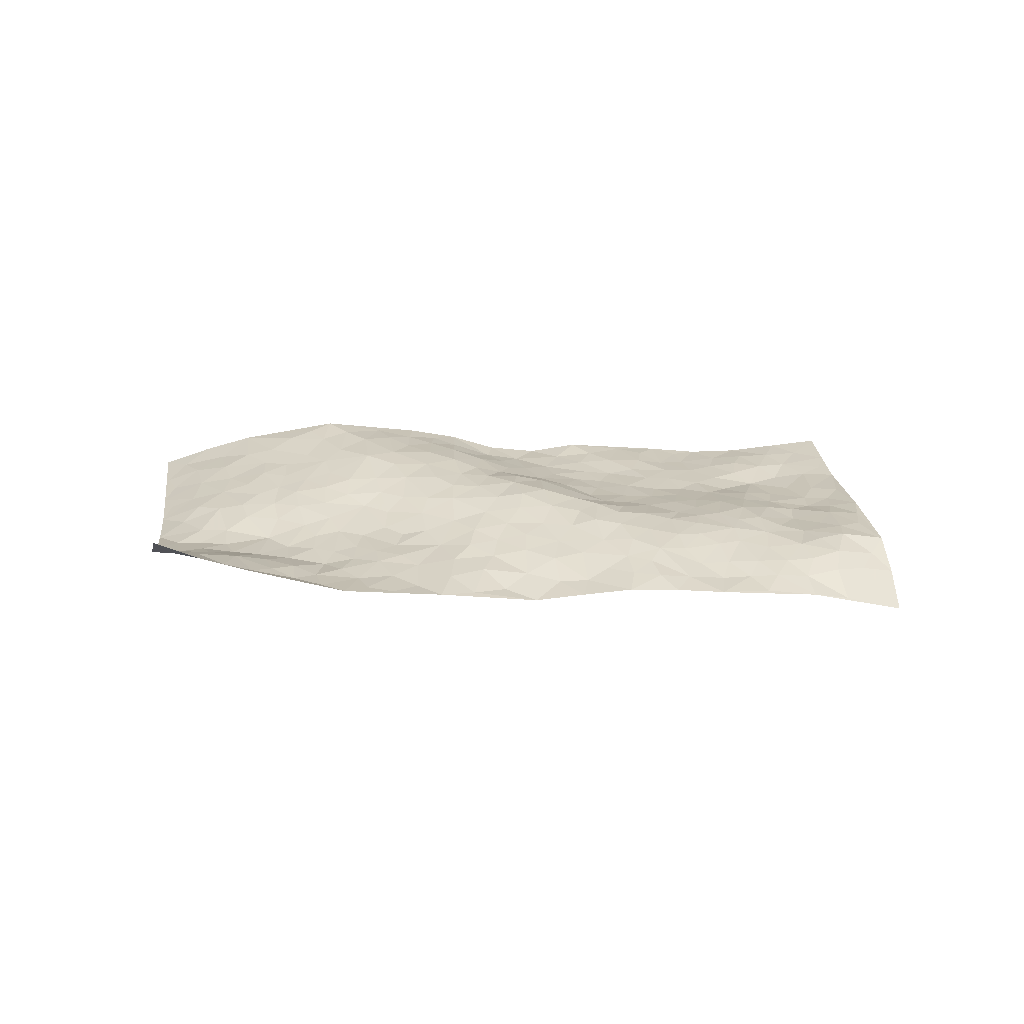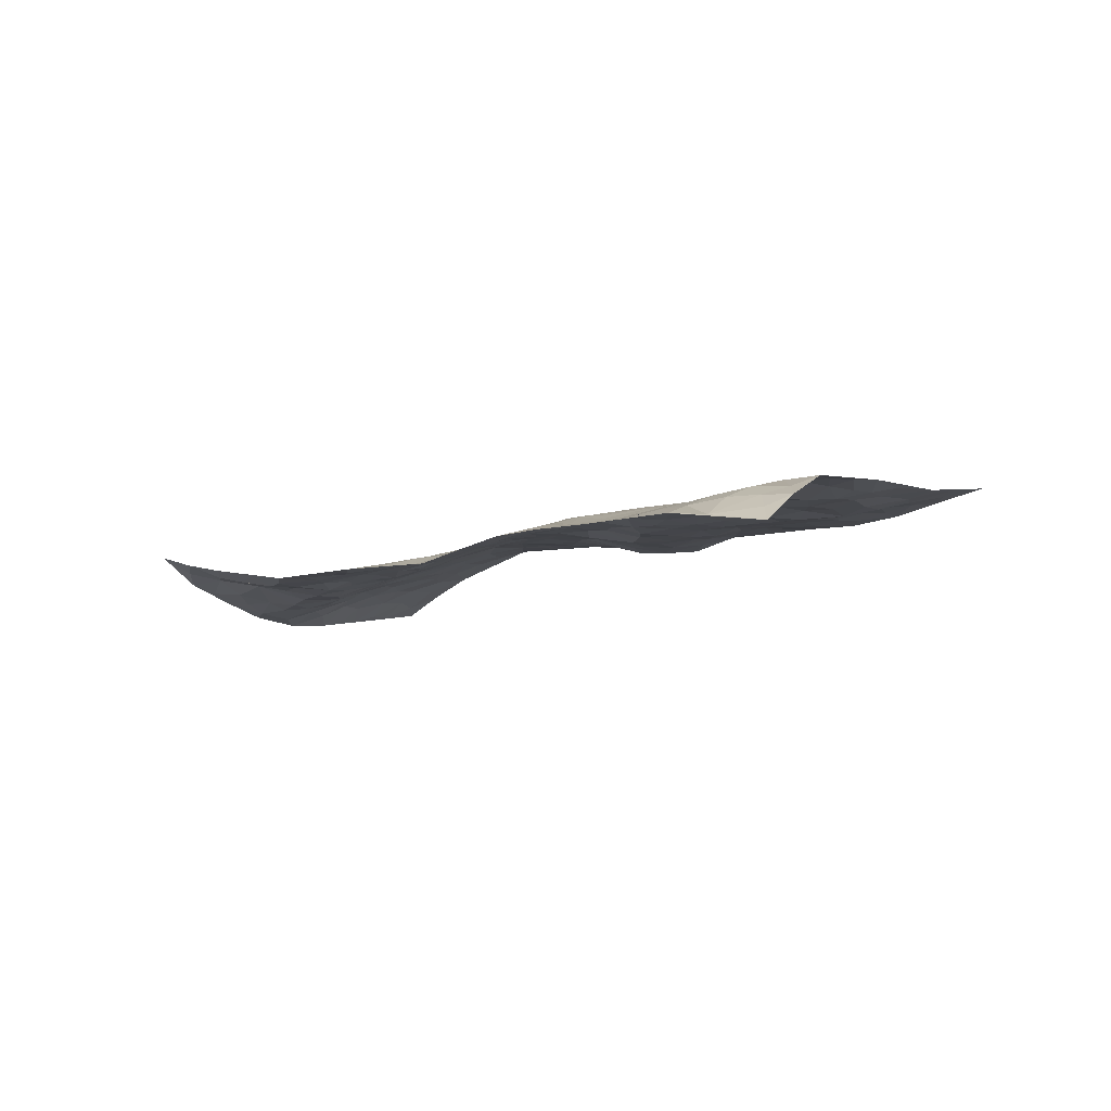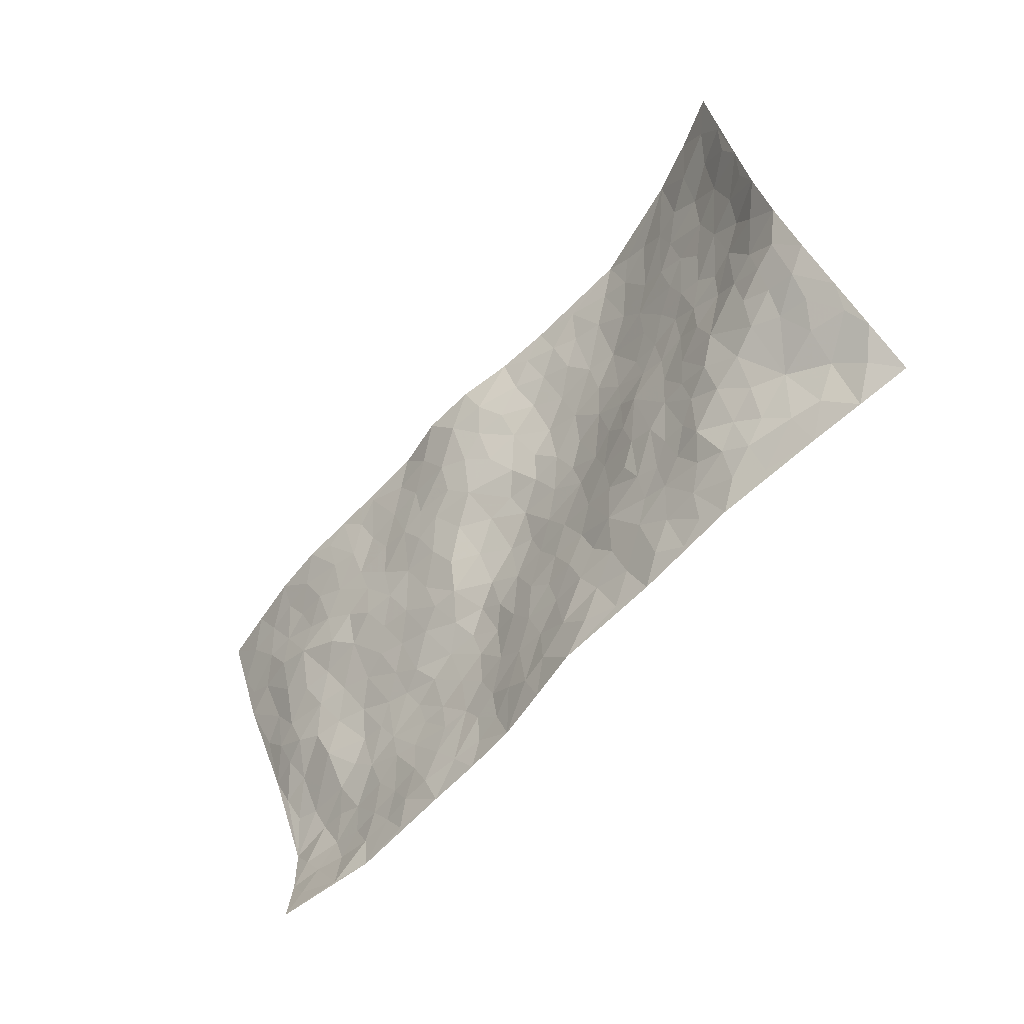
<metadata>
{"format":"obj","ext":"obj","renderer":"f3d","projection":"perspective","resolution":1024,"background":"white","views":[{"elev":12.5,"azim":-40.5,"up":"+Z"},{"elev":-14.9,"azim":6.5,"up":"+Z"},{"elev":-16.6,"azim":-138.3,"up":"+Y"}]}
</metadata>
<code>
v -0.5121 0.5745 0.08828
v 0.02004 1.388 0.1045
v 1.125 -0.4786 -0.1537
v 1.647 0.2957 0.1284
v -0.1606 0.7933 -0.009192
v -0.2516 0.9855 -0.01147
v -0.2311 0.7988 -0.01136
v 0.2931 0.03522 -0.09088
v -0.3904 0.7781 0.01115
v -0.2966 0.8184 -0.01327
v -0.3214 0.4353 0.01182
v -0.4563 0.6747 0.03686
v -0.1439 0.663 -0.01576
v -0.4194 0.503 0.04621
v -0.2546 0.7321 -0.004048
v -0.123 0.2999 -0.04831
v -0.4061 0.7145 0.02076
v 0.1324 0.3245 -0.02607
v -0.1832 0.7239 -0.01483
v -0.3613 0.6054 0.02943
v -0.4417 0.5926 0.04669
v -0.3391 0.5215 0.01482
v -0.2041 0.5048 -0.01492
v -0.2756 0.4906 -0.005364
v -0.3261 0.6829 0.007156
v -0.3229 0.7553 -0.001255
v -0.2542 0.5998 0.008786
v -0.1737 0.5839 -0.009803
v -0.1667 0.9085 0.01031
v -0.3229 0.8818 -0.01055
v 0.2058 1.241 0.177
v -0.03757 0.5078 -0.03082
v 0.5871 0.004664 -0.01394
v -0.1133 1.187 0.04155
v 0.1933 0.5484 0.0268
v 0.03698 1.072 0.1025
v 0.06475 1.146 0.1211
v 0.04161 0.7097 0.02798
v 0.1066 0.8474 0.09011
v 0.4034 1.097 0.2172
v -0.1301 1.123 0.03375
v 0.03496 0.8493 0.06621
v 0.3547 0.8421 0.1633
v 0.01527 0.5383 -0.01159
v 0.02632 0.4655 -0.01864
v -0.038 0.4345 -0.02994
v 0.2469 0.7833 0.1172
v 0.2765 0.677 0.09298
v 0.6754 0.3087 0.08079
v 0.1276 0.3901 -0.01043
v 0.4311 0.6262 0.1247
v 0.3039 0.7355 0.1198
v 0.06582 0.2418 -0.05479
v 0.1399 0.9472 0.1157
v 0.06243 0.4034 -0.01944
v -0.1062 1.016 0.04923
v 0.4393 0.3228 0.04132
v 0.5143 0.2626 0.03978
v 0.7744 0.2202 0.05762
v 0.4969 0.5147 0.1074
v 0.4402 0.5572 0.109
v 0.6979 0.4793 0.1019
v -0.04929 0.6634 -0.01079
v -0.03149 0.9082 0.06224
v -0.05959 1.219 0.06489
v -0.11 0.4441 -0.03553
v -0.01427 0.2404 -0.05592
v -0.1215 0.8515 0.01231
v -0.1325 0.5109 -0.02082
v -0.2149 0.3823 -0.02081
v 0.08298 0.1639 -0.06585
v -0.1796 0.4419 -0.03271
v -0.1419 0.3743 -0.04325
v -0.05388 0.2966 -0.04921
v -0.03335 0.3625 -0.04177
v -0.08329 1.083 0.05752
v -0.04063 1.282 0.07559
v -0.05437 0.85 0.04109
v 0.8149 0.8388 0.131
v -0.0209 1.022 0.07904
v -0.0085 0.5969 -0.008674
v 0.107 0.6841 0.04369
v 0.5935 0.4748 0.1109
v 0.4993 0.4343 0.08881
v 0.5103 0.3547 0.06998
v 0.2523 0.1982 -0.03311
v 0.1657 0.8808 0.1126
v -0.1668 0.9979 0.01758
v 0.04374 0.9928 0.09754
v 0.07428 0.5175 -0.002389
v -0.09143 0.5978 -0.02266
v 0.2307 0.8556 0.1269
v 0.3965 0.5052 0.08683
v 0.2995 0.5201 0.05678
v 0.0915 0.9098 0.09506
v 0.3429 0.1293 -0.04573
v 0.2134 0.6682 0.06474
v 0.1568 0.4504 0.0008597
v 0.3509 0.5594 0.08651
v 0.339 0.4303 0.04508
v -0.1804 1.086 0.01063
v 0.02997 0.9223 0.08131
v -0.07975 0.9511 0.05093
v 0.04393 0.3174 -0.03919
v 0.1352 0.7451 0.07095
v -0.05874 0.7403 0.001626
v 0.35 0.3554 0.03173
v 0.2949 0.3075 0.006649
v 0.1773 0.8041 0.1011
v 0.762 0.5558 0.08758
v 0.3983 0.1991 -0.004078
v 0.3718 0.2844 0.01233
v 0.4434 0.2516 0.02253
v 0.1267 0.5607 0.01297
v 0.2214 0.2826 -0.01629
v 0.004706 0.7872 0.03741
v 0.0309 0.6469 0.009795
v 0.08908 0.6181 0.01945
v 0.307 0.6149 0.08531
v 0.259 0.4512 0.02529
v 0.2407 0.5994 0.05482
v 0.2443 0.3699 0.00247
v 0.4281 0.4018 0.06174
v 0.07365 0.7856 0.06456
v 0.3168 0.2368 -0.01437
v 0.1585 0.2197 -0.04038
v 0.09421 0.4573 -0.006231
v -0.2444 0.9041 -0.01282
v -0.2036 0.8562 -0.01123
v 0.586 0.3072 0.07257
v 0.5859 0.09636 0.01336
v 0.6284 0.3881 0.09925
v 0.5592 0.399 0.09519
v 0.6325 0.2428 0.0617
v 1.219 -0.007362 0.02488
v 0.6998 0.2458 0.07226
v 0.6738 0.1231 0.04035
v 0.7215 0.3903 0.08589
v 0.919 0.7739 0.1166
v 0.3672 0.6805 0.1226
v 1.112 0.5091 0.1031
v 1.232 0.5727 0.1143
v 0.5194 0.7667 0.1636
v 0.6943 0.7561 0.1342
v 0.2072 0.4869 0.01626
v 0.2035 0.7352 0.08727
v 0.2567 0.1158 -0.07118
v 0.1683 0.1345 -0.06888
v 0.3932 -0.03653 -0.07885
v 0.7521 0.7161 0.1156
v 0.6422 0.5958 0.116
v 0.7448 -0.05279 -0.008239
v 0.7251 0.06377 0.02797
v 1.065 0.1249 0.0475
v 1.02 0.1786 0.04871
v 0.7421 -0.1169 -0.03715
v 0.8469 -0.08247 -0.005259
v 0.8257 0.08303 0.03836
v 0.6448 0.5246 0.1142
v 0.568 0.5572 0.1201
v 0.5494 0.6873 0.1508
v 0.5804 0.6263 0.1317
v 0.6554 0.6943 0.137
v 0.5057 0.6037 0.1263
v 0.7133 0.6397 0.1113
v 1.021 0.7041 0.1336
v 0.7596 0.7898 0.1223
v 0.5079 0.8514 0.1726
v 0.5856 0.8416 0.1716
v 0.4329 0.8227 0.1666
v 0.6112 0.9646 0.1896
v 0.4621 0.7051 0.1457
v 0.3883 0.7586 0.1467
v 0.6091 0.7674 0.1603
v 0.7143 0.9 0.1675
v 0.8644 0.5119 0.07755
v 0.7844 0.4688 0.07795
v 0.876 0.3264 0.05745
v 0.781 0.3007 0.05812
v 0.8622 0.4186 0.06657
v 1.04 0.3975 0.07592
v 0.948 0.3844 0.06744
v 0.9155 0.4645 0.07309
v 0.8351 0.746 0.1071
v 0.7874 0.6509 0.09996
v 0.8627 0.6447 0.09517
v 0.9597 0.599 0.1032
v 0.9784 0.495 0.08263
v 0.7949 0.3779 0.06174
v 0.02146 1.224 0.1057
v 0.1517 1.065 0.1352
v -0.01856 1.142 0.08596
v 0.1116 1.314 0.1438
v 0.03149 1.306 0.1082
v 0.1068 1.225 0.1346
v 0.1467 1.15 0.1468
v 0.271 1.109 0.1859
v 0.2035 1.108 0.1605
v 0.1091 1.011 0.1181
v 0.248 0.9911 0.156
v 0.1814 1.001 0.1354
v 0.3334 1.031 0.1879
v 0.421 0.9442 0.1889
v 0.3368 1.099 0.2014
v 0.3262 0.936 0.1709
v 0.4092 1.02 0.2009
v 0.5117 0.9978 0.197
v 0.2591 0.9194 0.1482
v 0.494 0.9244 0.1879
v 0.5623 0.9158 0.1826
v 0.8326 0.5775 0.08707
v 0.9268 0.5402 0.08743
v 0.9395 0.6833 0.1102
v 1.049 0.4707 0.08916
v 1.038 0.5572 0.106
v 1.13 0.6176 0.1203
v 1.027 0.6307 0.1176
v 1.164 0.5564 0.112
v 0.8677 0.2117 0.04974
v 0.8396 0.2712 0.05252
v 1.015 0.2492 0.0528
v 1.004 0.3278 0.05941
v 0.9401 0.2777 0.05401
v 0.6824 -0.02183 -0.002653
v 0.8683 0.02447 0.03068
v 0.9508 0.1934 0.0509
v 0.7826 0.1406 0.05008
v 0.6672 0.8313 0.1581
v 0.6405 0.8987 0.1732
v 0.6252 -0.0479 -0.02308
v 0.8122 -0.2954 -0.08751
v 0.6289 0.1745 0.04978
v 0.7165 0.1781 0.05768
v 0.9093 -0.09901 -0.003426
v 1.442 0.4378 0.1028
v 1.243 -0.3143 -0.008283
v 1.134 0.4169 0.08414
v 1.152 0.0238 0.03484
v 1.096 0.3651 0.07186
v 1.376 -0.1092 0.03836
v 1.006 -0.1092 0.008265
v 0.964 0.1207 0.04477
v 1.106 -0.1547 0.004266
v 0.98 0.04863 0.03857
v 0.7012 -0.2398 -0.0839
v 0.4955 0.1759 0.009872
v 0.7545 -0.1875 -0.06482
v 0.567 0.2022 0.03722
v 0.7768 0.004644 0.0171
v 1.161 -0.2464 0.003842
v 1.073 0.04336 0.04264
v 0.8187 -0.2237 -0.06409
v 0.8901 0.1183 0.0413
v 0.9955 -0.01243 0.02825
v 0.6484 0.04787 0.01425
v 0.832 -0.02482 0.01475
v 0.5496 -0.05932 -0.04153
v 0.5969 -0.1748 -0.07336
v 0.4933 -0.108 -0.06821
v 0.5172 0.006263 -0.03654
v 0.4339 0.1235 -0.01864
v 0.5084 0.09567 -0.00891
v 0.8808 -0.1935 -0.03704
v 1.166 -0.06018 0.01352
v 1.033 -0.2121 -0.01099
v 0.8787 -0.2663 -0.06241
v 1.055 -0.03594 0.03011
v 1.071 -0.09908 0.015
v 1.205 -0.2021 0.01203
v 1.218 0.07696 0.03309
v 0.9467 -0.2392 -0.03845
v 1.008 -0.2765 -0.0348
v 1.189 -0.142 0.01269
v 1.265 -0.2135 0.01363
v 1.266 -0.1086 0.02628
v 0.9423 -0.04684 0.01796
v 1.035 -0.3393 -0.05887
v 0.5988 -0.1093 -0.04677
v 0.6693 -0.1455 -0.05518
v 0.3914 0.05343 -0.06077
v 0.4475 0.007641 -0.0578
v 1.512 0.09545 0.06982
v 0.9468 -0.311 -0.06733
v 0.9528 -0.1635 -0.01583
v 1.321 -0.1614 0.02481
v 1.322 -0.06153 0.02909
v 1.099 -0.2219 -0.003406
v 0.8148 -0.1481 -0.03777
v 0.9099 -0.371 -0.1004
v 0.9186 0.06231 0.03858
v 1.12 -0.4218 -0.1068
v 1.183 -0.4007 -0.07508
v 1.089 -0.2955 -0.02394
v 1.113 -0.3631 -0.06276
v 0.9975 -0.4077 -0.117
v 1.178 -0.3362 -0.03736
v 1.145 0.1093 0.0441
v 1.209 0.1601 0.04648
v 1.12 0.2208 0.0497
v 1.355 0.1349 0.04465
v 1.232 0.3077 0.06533
v 1.426 0.005348 0.05102
v 1.278 0.1264 0.03924
v 1.326 0.03865 0.03481
v 1.305 0.2305 0.04976
v 1.283 -0.009755 0.02474
v 1.366 -0.01315 0.03665
v 1.391 0.07062 0.0503
v 1.197 0.2387 0.04692
v 1.15 0.3045 0.0619
v 1.076 0.2944 0.05467
v 1.464 0.2497 0.08435
v 1.354 0.344 0.08802
v 1.39 0.213 0.05921
v 1.461 0.1646 0.06913
v 1.398 0.2837 0.08244
v 1.578 0.1968 0.09893
v 1.302 0.298 0.07211
v 1.526 0.159 0.08216
v 1.412 0.3775 0.09726
v 1.545 0.3675 0.1155
v 1.337 0.5067 0.1015
v 1.476 0.3279 0.1004
v 1.55 0.2803 0.1047
v 1.346 0.4254 0.09263
v 1.238 0.4562 0.09022
v 1.172 0.4747 0.093
v 1.269 0.5162 0.102
v 1.207 0.3828 0.0792
v 1.284 0.3784 0.08235
f 29 6 128
f 12 21 20
f 26 10 9
f 55 45 46
f 27 19 15
f 26 9 17
f 101 6 88
f 12 1 21
f 7 15 19
f 125 86 96
f 84 123 85
f 129 29 128
f 25 27 15
f 12 20 17
f 73 75 66
f 22 14 11
f 26 17 25
f 9 12 17
f 25 15 26
f 5 129 7
f 52 146 48
f 55 18 50
f 7 19 5
f 20 27 25
f 124 82 105
f 41 76 34
f 20 14 22
f 14 20 21
f 14 21 1
f 24 22 11
f 24 27 22
f 72 66 69
f 69 32 91
f 70 24 11
f 24 23 27
f 17 20 25
f 27 20 22
f 10 15 7
f 10 26 15
f 23 28 27
f 27 13 19
f 28 23 69
f 13 27 28
f 119 121 94
f 10 7 129
f 6 30 128
f 9 10 30
f 36 192 80
f 80 102 89
f 118 81 44
f 64 103 78
f 115 126 86
f 45 32 46
f 91 63 13
f 129 68 29
f 95 87 54
f 95 54 199
f 202 40 204
f 82 97 105
f 29 88 6
f 18 55 104
f 148 126 71
f 38 82 124
f 50 18 122
f 117 82 38
f 5 19 106
f 82 117 118
f 80 64 102
f 127 45 55
f 194 77 190
f 98 35 114
f 39 124 105
f 127 50 98
f 106 19 13
f 66 75 46
f 39 95 42
f 63 117 38
f 95 89 102
f 101 56 76
f 51 140 99
f 18 53 126
f 62 83 132
f 45 127 90
f 112 113 57
f 103 29 68
f 130 85 58
f 109 39 105
f 35 94 121
f 113 246 58
f 151 165 163
f 120 100 94
f 114 127 98
f 192 190 65
f 95 39 87
f 36 191 37
f 67 104 74
f 56 101 88
f 13 63 106
f 192 34 76
f 268 241 243
f 108 115 125
f 93 84 60
f 133 84 85
f 156 288 157
f 101 76 41
f 80 103 64
f 105 97 146
f 99 61 51
f 92 109 47
f 125 96 111
f 158 227 153
f 75 104 55
f 69 66 32
f 81 91 32
f 106 78 68
f 42 64 78
f 77 34 65
f 24 70 72
f 75 73 16
f 16 71 67
f 2 34 77
f 13 28 91
f 103 56 88
f 56 80 76
f 72 69 23
f 11 16 70
f 16 73 70
f 16 67 74
f 115 18 126
f 24 72 23
f 73 72 70
f 16 74 75
f 72 73 66
f 32 45 44
f 84 83 60
f 66 46 32
f 78 106 116
f 117 63 81
f 67 53 104
f 103 68 78
f 69 91 28
f 36 80 89
f 106 38 116
f 106 68 5
f 81 118 117
f 62 132 138
f 32 44 81
f 53 67 71
f 57 58 85
f 123 100 107
f 93 60 61
f 33 230 224
f 8 96 147
f 132 133 130
f 140 48 119
f 93 100 123
f 122 98 50
f 164 60 160
f 53 71 126
f 125 112 108
f 193 194 195
f 75 55 46
f 63 91 81
f 56 103 80
f 196 198 31
f 18 104 53
f 121 48 97
f 38 106 63
f 118 97 82
f 97 35 121
f 51 172 140
f 130 134 49
f 87 39 109
f 288 252 263
f 97 114 35
f 47 43 92
f 57 113 58
f 248 130 58
f 34 101 41
f 114 90 127
f 116 124 42
f 145 94 35
f 118 114 97
f 167 79 175
f 98 145 35
f 85 123 57
f 43 47 52
f 199 36 89
f 42 78 116
f 159 83 62
f 88 29 103
f 74 104 75
f 118 44 90
f 173 140 172
f 42 95 102
f 190 192 37
f 65 190 77
f 89 95 199
f 125 111 112
f 92 87 109
f 18 115 122
f 177 180 176
f 112 57 107
f 109 105 146
f 93 94 100
f 285 286 275
f 96 86 147
f 137 232 131
f 57 123 107
f 87 92 208
f 49 134 136
f 132 130 49
f 161 164 162
f 50 127 55
f 122 108 107
f 122 107 100
f 48 140 52
f 118 90 114
f 99 119 94
f 123 84 93
f 36 37 192
f 48 121 119
f 120 122 100
f 39 42 124
f 38 124 116
f 248 58 246
f 44 45 90
f 98 122 120
f 146 52 47
f 94 93 99
f 168 209 170
f 212 183 188
f 202 197 200
f 42 102 64
f 107 108 112
f 99 93 61
f 8 280 96
f 112 111 113
f 125 115 86
f 115 108 122
f 128 30 10
f 5 68 129
f 10 129 128
f 132 49 138
f 83 84 133
f 130 133 85
f 83 133 132
f 248 134 130
f 156 152 224
f 151 110 165
f 212 186 211
f 153 224 249
f 254 251 244
f 246 261 262
f 225 158 249
f 49 136 179
f 185 184 150
f 214 188 181
f 181 188 182
f 161 163 174
f 143 170 172
f 110 211 185
f 184 79 167
f 174 228 169
f 62 110 159
f 163 150 144
f 210 169 229
f 170 143 168
f 176 211 110
f 98 120 145
f 94 145 120
f 48 146 97
f 109 146 47
f 148 86 126
f 147 86 148
f 71 8 148
f 8 147 148
f 244 276 254
f 232 136 134
f 174 143 161
f 60 83 160
f 163 162 151
f 159 160 83
f 261 281 262
f 259 281 149
f 219 220 59
f 246 113 111
f 33 255 131
f 157 256 152
f 137 255 153
f 230 278 279
f 262 260 33
f 154 155 242
f 131 255 137
f 248 131 232
f 281 280 149
f 259 258 278
f 220 179 59
f 159 151 160
f 162 160 151
f 164 61 60
f 228 174 144
f 144 174 163
f 159 110 151
f 161 172 164
f 186 184 185
f 161 162 163
f 61 164 51
f 160 162 164
f 187 217 213
f 150 163 165
f 205 202 200
f 79 184 139
f 170 43 173
f 174 169 143
f 161 143 172
f 167 144 150
f 176 180 183
f 172 170 173
f 223 226 221
f 185 150 165
f 99 140 119
f 207 206 203
f 172 51 164
f 43 52 173
f 173 52 140
f 167 175 228
f 228 229 169
f 210 168 169
f 177 110 62
f 189 138 179
f 62 138 177
f 136 232 233
f 181 182 222
f 150 184 167
f 178 180 189
f 49 179 138
f 177 138 189
f 180 178 182
f 178 179 220
f 307 308 304
f 222 223 221
f 215 187 188
f 176 183 212
f 187 213 186
f 214 215 188
f 185 211 186
f 237 181 239
f 182 188 183
f 110 185 165
f 216 215 141
f 211 176 212
f 182 183 180
f 176 110 177
f 213 184 186
f 178 189 179
f 177 189 180
f 195 190 37
f 197 198 200
f 195 194 190
f 34 192 65
f 80 192 76
f 37 196 195
f 194 2 77
f 193 2 194
f 196 37 191
f 31 193 195
f 198 196 191
f 31 195 196
f 199 201 191
f 197 204 31
f 198 191 201
f 31 198 197
f 201 199 54
f 36 199 191
f 54 208 201
f 208 43 205
f 208 54 87
f 198 201 200
f 206 205 203
f 43 170 203
f 210 207 209
f 40 202 206
f 31 204 40
f 197 202 204
f 208 205 200
f 43 203 205
f 205 206 202
f 203 209 207
f 171 40 207
f 40 206 207
f 208 200 201
f 43 208 92
f 170 209 203
f 168 143 169
f 207 210 171
f 168 210 209
f 188 187 212
f 212 187 186
f 166 139 213
f 184 213 139
f 237 214 181
f 215 214 141
f 216 141 218
f 213 217 166
f 142 166 216
f 217 216 166
f 187 215 217
f 216 217 215
f 237 141 214
f 142 216 218
f 223 222 182
f 179 136 59
f 223 220 219
f 267 238 251
f 237 327 141
f 223 182 178
f 158 290 253
f 220 223 178
f 59 233 227
f 233 59 136
f 248 246 131
f 153 249 158
f 251 254 267
f 223 219 226
f 111 261 246
f 297 251 238
f 276 256 157
f 167 228 144
f 229 228 175
f 175 171 229
f 229 171 210
f 260 257 33
f 265 271 272
f 266 289 283
f 269 243 250
f 249 224 152
f 266 283 271
f 227 233 137
f 253 227 158
f 325 313 320
f 135 264 275
f 310 329 239
f 270 298 297
f 249 256 225
f 275 273 269
f 311 222 221
f 155 154 299
f 234 276 157
f 310 311 299
f 222 239 181
f 221 226 155
f 266 263 252
f 242 290 244
f 264 273 275
f 273 264 243
f 242 244 154
f 276 290 225
f 288 234 157
f 240 282 302
f 275 286 306
f 225 290 158
f 234 263 284
f 241 254 276
f 233 232 137
f 137 153 227
f 264 135 238
f 244 251 154
f 260 259 257
f 227 253 219
f 33 224 255
f 154 297 299
f 240 302 307
f 297 154 251
f 264 268 243
f 253 226 219
f 271 284 263
f 277 294 293
f 290 242 253
f 241 234 284
f 59 227 219
f 242 155 226
f 252 245 231
f 157 152 156
f 257 230 33
f 152 256 249
f 278 230 257
f 262 33 131
f 224 153 255
f 259 278 257
f 134 248 232
f 230 279 224
f 96 261 111
f 261 96 280
f 280 281 261
f 246 262 131
f 252 247 245
f 268 267 241
f 283 277 272
f 288 247 252
f 275 274 285
f 295 291 294
f 267 268 264
f 263 234 288
f 309 310 299
f 290 276 244
f 283 272 271
f 267 254 241
f 265 243 241
f 236 240 285
f 297 238 270
f 303 305 298
f 241 276 234
f 221 155 299
f 272 277 293
f 250 243 287
f 286 285 240
f 284 271 265
f 271 263 266
f 295 3 291
f 225 256 276
f 241 284 265
f 289 266 231
f 3 292 291
f 321 235 323
f 293 294 296
f 279 278 258
f 245 279 258
f 279 156 224
f 260 281 259
f 280 8 149
f 262 281 260
f 231 266 252
f 267 264 238
f 306 304 270
f 283 289 295
f 243 269 273
f 236 269 250
f 294 292 296
f 274 236 285
f 269 274 275
f 250 287 293
f 245 289 231
f 236 274 269
f 156 279 247
f 242 226 253
f 247 279 245
f 243 265 287
f 288 156 247
f 265 272 293
f 296 292 236
f 293 287 265
f 295 294 277
f 277 283 295
f 236 250 296
f 289 3 295
f 292 294 291
f 293 296 250
f 300 304 308
f 325 320 235
f 329 330 326
f 270 304 303
f 270 303 298
f 309 305 301
f 135 306 270
f 299 297 298
f 298 309 299
f 238 135 270
f 300 314 305
f 303 300 305
f 304 306 307
f 300 303 304
f 282 319 315
f 322 325 235
f 275 306 135
f 307 306 286
f 240 307 286
f 308 307 302
f 302 282 308
f 308 282 315
f 305 309 298
f 310 309 301
f 310 301 329
f 310 239 311
f 222 311 239
f 299 311 221
f 319 312 315
f 312 323 316
f 301 305 318
f 305 314 316
f 300 308 315
f 316 314 312
f 312 314 315
f 315 314 300
f 323 312 324
f 316 313 318
f 282 4 317
f 330 313 325
f 4 321 324
f 235 320 323
f 282 317 319
f 312 319 317
f 326 325 322
f 316 320 313
f 316 318 305
f 142 218 327
f 327 218 141
f 316 323 320
f 324 312 317
f 4 324 317
f 321 323 324
f 318 313 330
f 328 326 322
f 326 327 329
f 329 327 237
f 326 328 327
f 322 142 328
f 327 328 142
f 329 237 239
f 301 318 330
f 326 330 325
f 330 329 301

</code>
